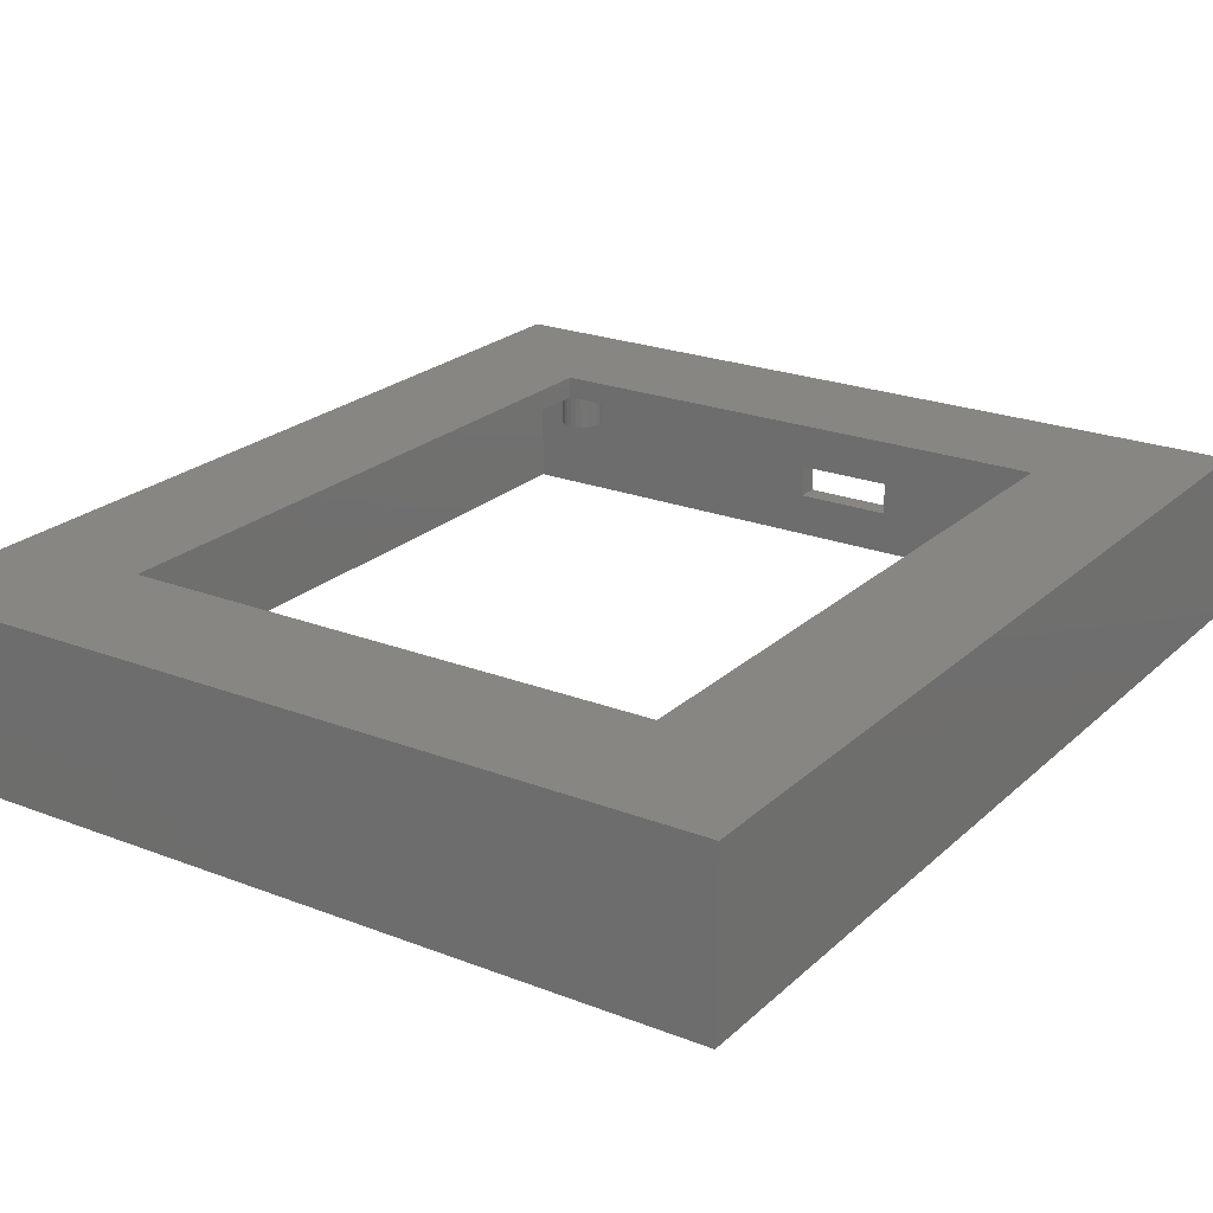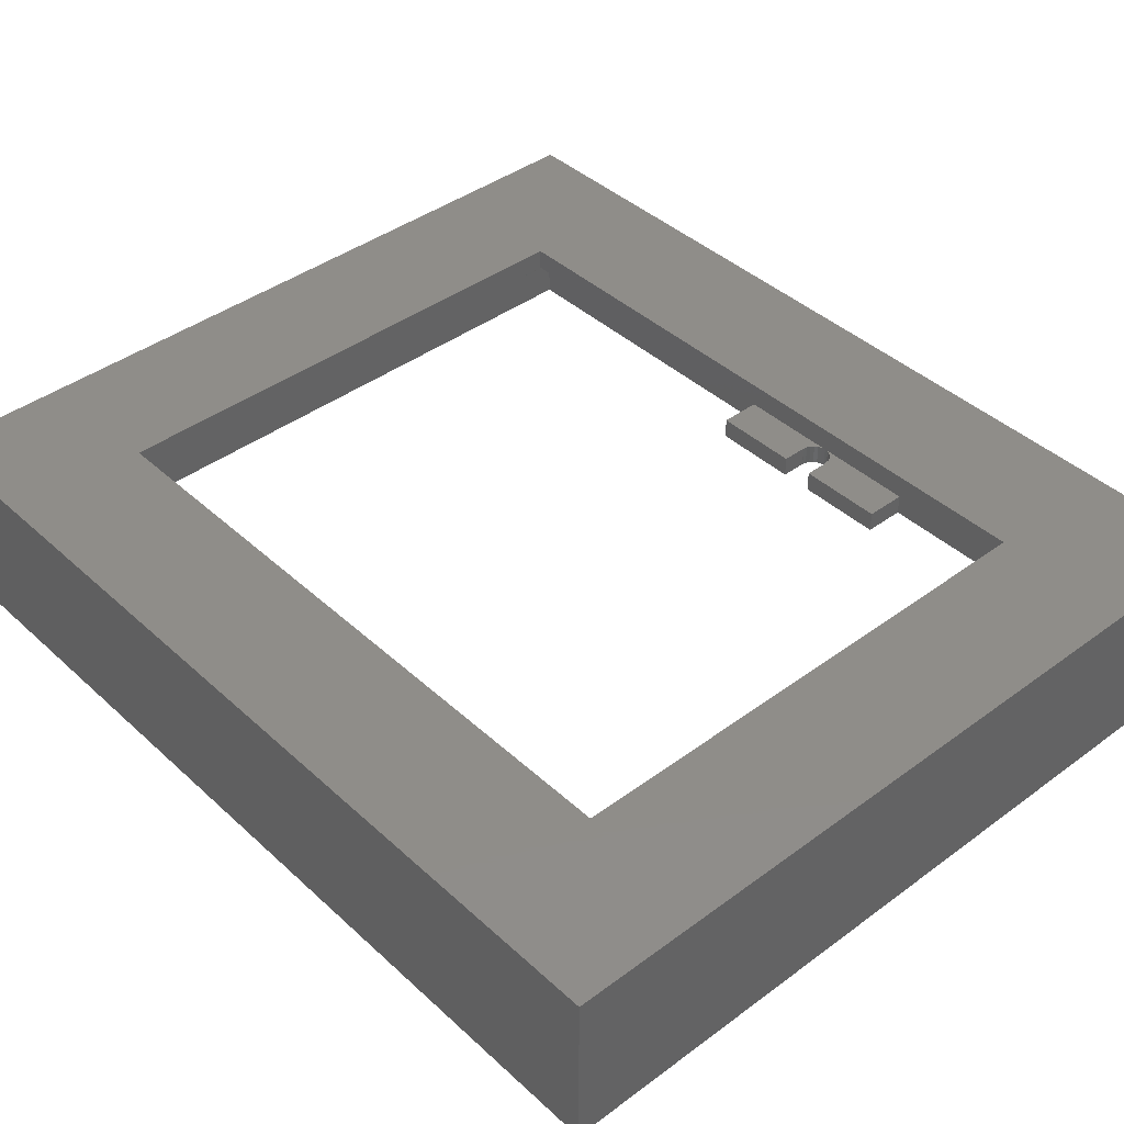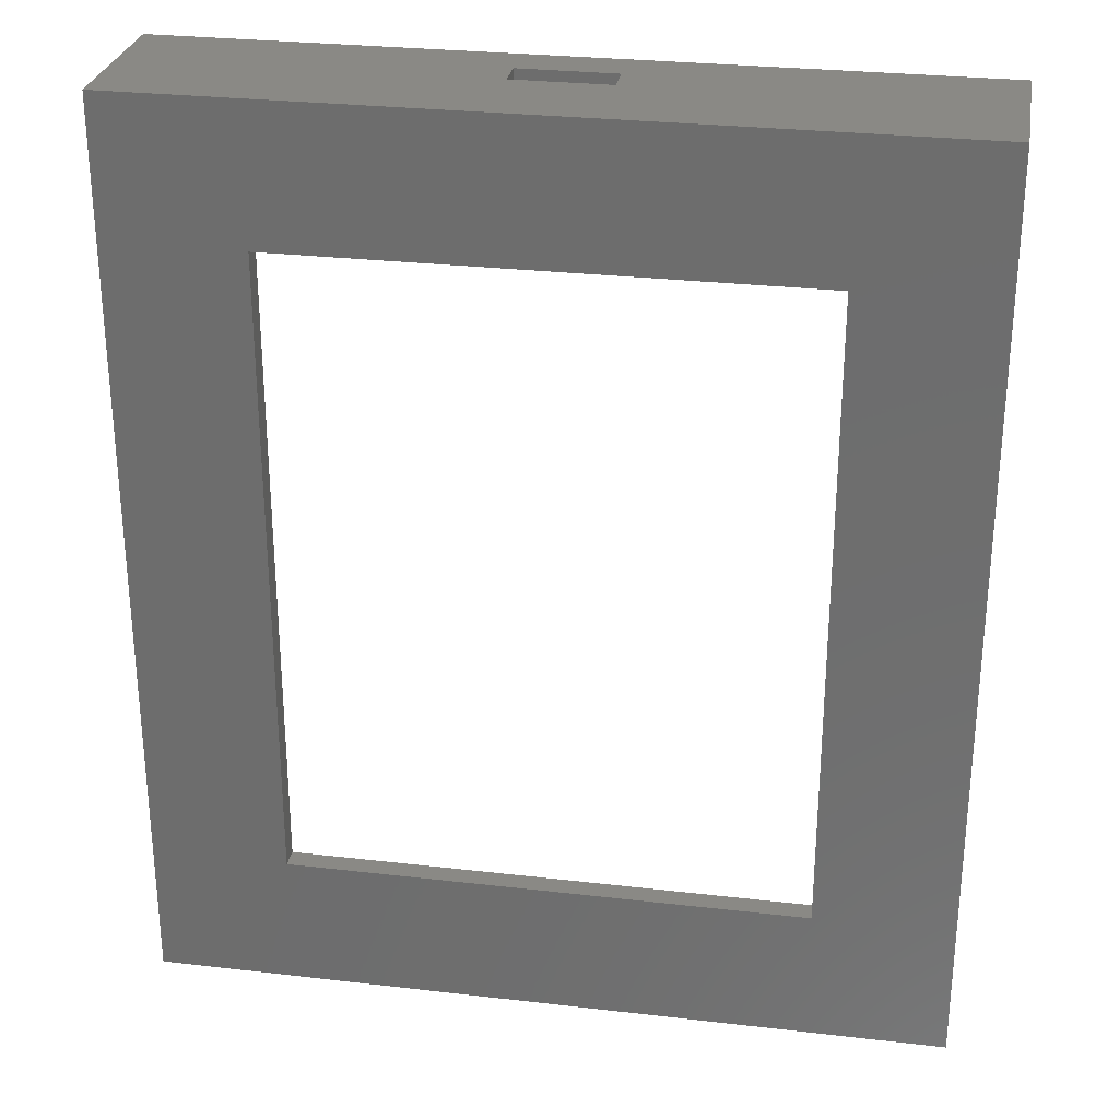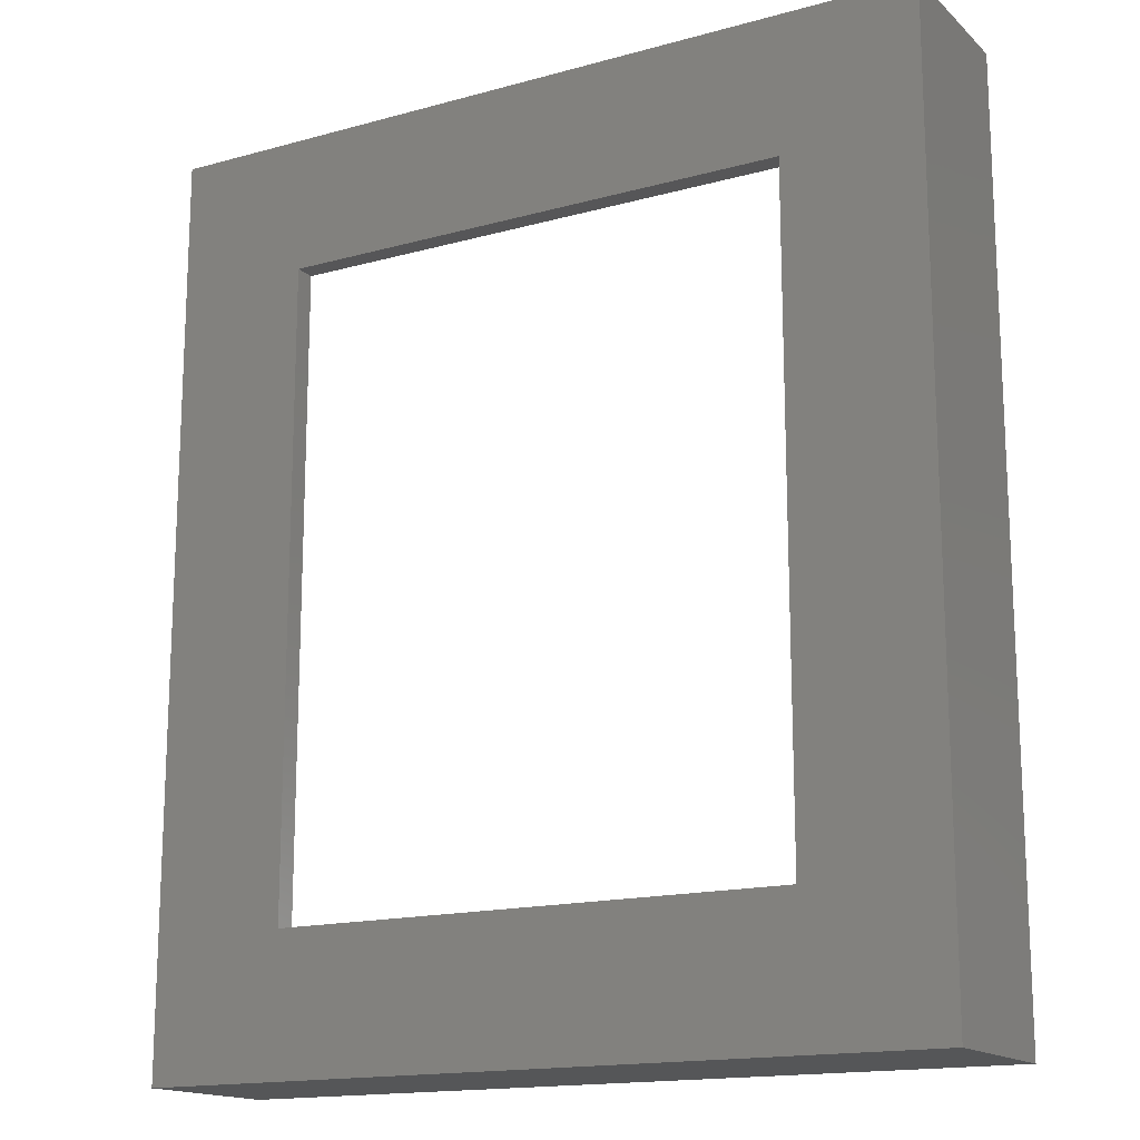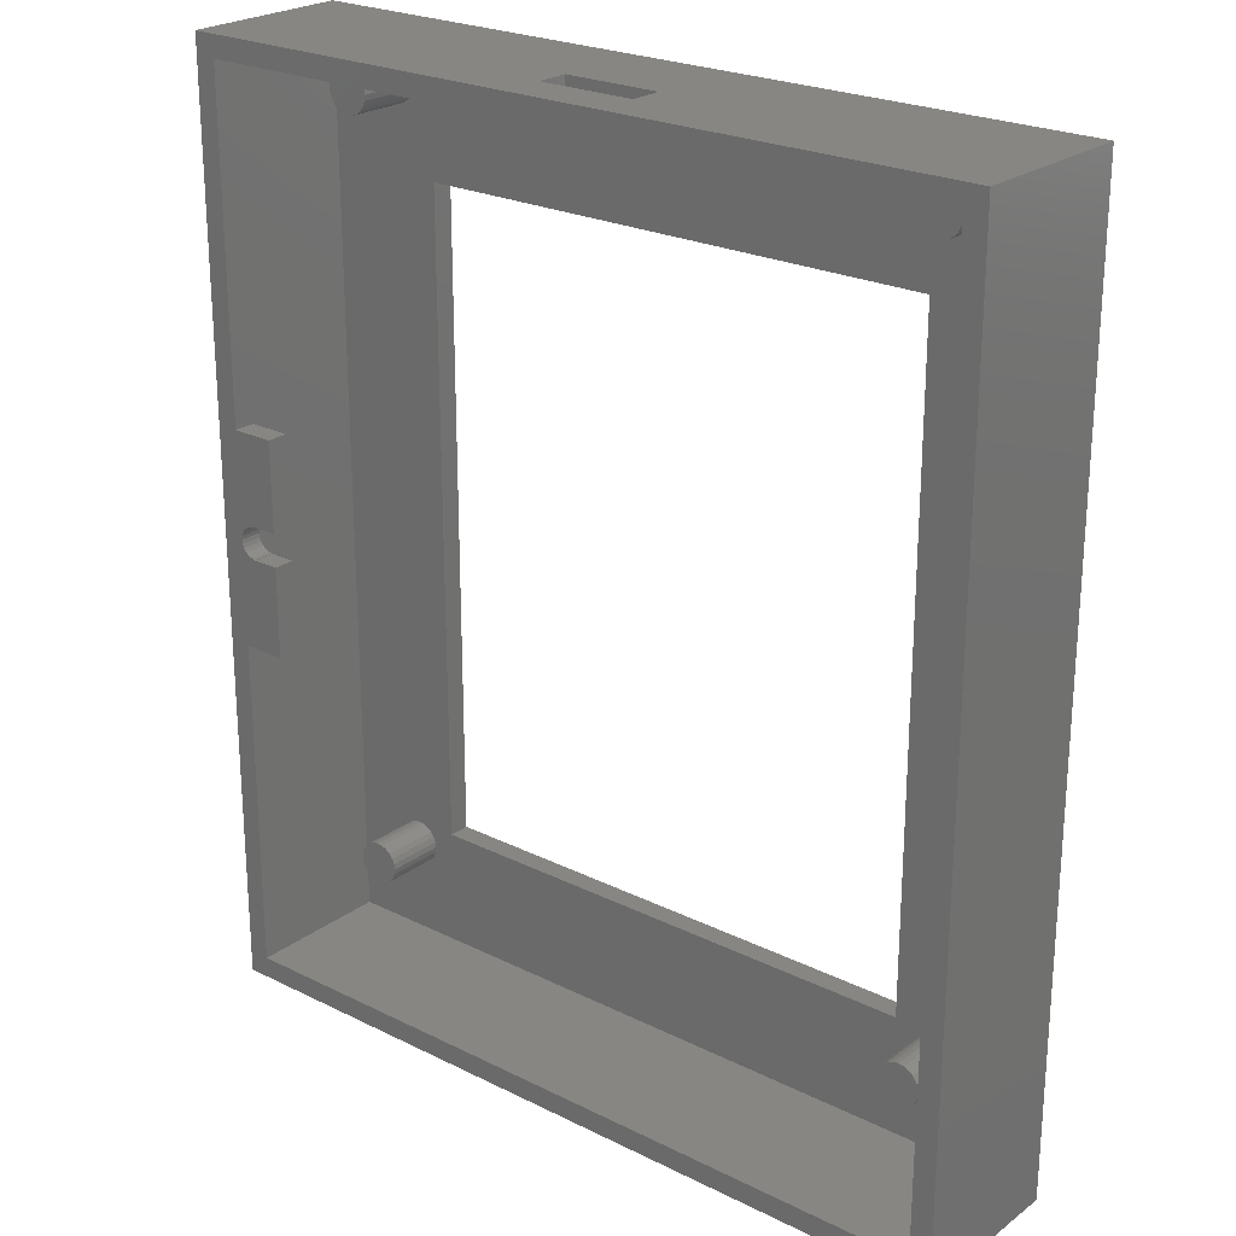
<metadata>
{"format":"stl","ext":"stl","renderer":"f3d","projection":"perspective","resolution":1024,"background":"white","views":[{"elev":22.8,"azim":33.6,"up":"+Z"},{"elev":41.1,"azim":-42.0,"up":"+Z"},{"elev":28.4,"azim":9.9,"up":"+Y"},{"elev":-15.9,"azim":29.8,"up":"+Y"},{"elev":23.8,"azim":-140.4,"up":"+Y"}]}
</metadata>
<code>
# stl→obj: 266 verts, 536 faces
v 57.07 -72.48 5.5
v 57 -73 1.41e-15
v 57 -73 5.5
v 57.07 -72.48 1.41e-15
v -7 3 7.5
v 26 3 -4
v -7 3 -8
v 26 3 -1
v 35 3 -1
v 68 3 7.5
v 68 3 -8
v 35 3 -4
v 66 -50.5 -5.989
v 62 -50.5 -8
v 66 -50.5 -8
v 62 -50.5 -5.989
v -5 1 5.5
v 0.06815 -1.482 5.5
v -2.82e-15 -2 5.5
v 0.2679 -1 5.5
v 0.5858 -0.5858 5.5
v 1 -0.2679 5.5
v 1.482 -0.06815 5.5
v 2 1.128e-14 5.5
v 66 1 5.5
v 2.518 -0.06815 5.5
v 3 -0.2679 5.5
v 3.414 -0.5858 5.5
v 3.732 -1 5.5
v 3.932 -1.482 5.5
v 4 -2 5.5
v 58.48 -0.06815 5.5
v 6 -10 5.5
v 4 -73 5.5
v 58 -0.2679 5.5
v 57.59 -0.5858 5.5
v 57.27 -1 5.5
v 57.07 -1.482 5.5
v 55 -10 5.5
v 57 -2 5.5
v 55 -71 5.5
v 59 1.128e-14 5.5
v 59.52 -0.06815 5.5
v 60 -0.2679 5.5
v 60.41 -0.5858 5.5
v 60.73 -1 5.5
v 60.93 -1.482 5.5
v 61 -2 5.5
v 61 -73 5.5
v -5 -82 5.5
v 2 -75 5.5
v 66 -82 5.5
v 1.482 -74.93 5.5
v 1 -74.73 5.5
v 0.5858 -74.41 5.5
v 0.2679 -74 5.5
v 0.06815 -73.52 5.5
v -2.82e-15 -73 5.5
v 2.518 -74.93 5.5
v 3 -74.73 5.5
v 3.414 -74.41 5.5
v 3.732 -74 5.5
v 3.932 -73.52 5.5
v 6 -71 5.5
v 57.59 -74.41 5.5
v 57.27 -74 5.5
v 57.07 -73.52 5.5
v 58 -74.73 5.5
v 58.48 -74.93 5.5
v 59 -75 5.5
v 59.52 -74.93 5.5
v 60 -74.73 5.5
v 60.41 -74.41 5.5
v 60.73 -74 5.5
v 60.93 -73.52 5.5
v 57.07 -2.518 5.5
v 57.27 -3 5.5
v 57.27 -72 5.5
v 57.59 -3.414 5.5
v 57.59 -71.59 5.5
v 58 -3.732 5.5
v 58 -71.27 5.5
v 58.48 -3.932 5.5
v 58.48 -71.07 5.5
v 59 -4 5.5
v 59 -71 5.5
v 59.52 -3.932 5.5
v 59.52 -71.07 5.5
v 60 -3.732 5.5
v 60 -71.27 5.5
v 60.41 -3.414 5.5
v 60.41 -71.59 5.5
v 60.73 -3 5.5
v 60.73 -72 5.5
v 60.93 -2.518 5.5
v 60.93 -72.48 5.5
v 0.06815 -2.518 5.5
v 0.06815 -72.48 5.5
v 0.2679 -3 5.5
v 0.2679 -72 5.5
v 0.5858 -3.414 5.5
v 0.5858 -71.59 5.5
v 1 -3.732 5.5
v 1 -71.27 5.5
v 1.482 -3.932 5.5
v 1.482 -71.07 5.5
v 2 -4 5.5
v 2 -71 5.5
v 2.518 -3.932 5.5
v 2.518 -71.07 5.5
v 3 -3.732 5.5
v 3 -71.27 5.5
v 3.414 -3.414 5.5
v 3.414 -71.59 5.5
v 3.732 -3 5.5
v 3.732 -72 5.5
v 3.932 -2.518 5.5
v 3.932 -72.48 5.5
v 57.27 -72 1.41e-15
v 57.59 -71.59 0
v 66 -82 -8
v 66 -40.5 -5.989
v 66 -30.5 -5.989
v 66 -30.5 -8
v 66 1 -8
v 64.89 -39.05 -5.989
v 64.5 -38.95 -5.989
v 64.5 -39 -5.989
v 62 -30.5 -5.989
v 62 -38.95 -5.989
v 65.25 -39.2 -5.989
v 65.56 -39.44 -5.989
v 65.8 -39.75 -5.989
v 65.95 -40.11 -5.989
v 62 -42.05 -5.989
v 64.5 -42.05 -5.989
v 64.5 -42 -5.989
v 64.89 -41.95 -5.989
v 65.25 -41.8 -5.989
v 65.56 -41.56 -5.989
v 65.8 -41.25 -5.989
v 65.95 -40.89 -5.989
v 26 1 -1
v 35 1 -1
v 57 -2 -0.1589
v 57.07 -1.482 -0.1589
v 57.27 -1 -0.1589
v 60.41 -0.5858 -0.1589
v 60 -0.2679 -0.1589
v 57.07 -2.518 -0.1589
v 57.59 -0.5858 -0.1589
v 58 -0.2679 -0.1589
v 58.48 -0.06815 -0.1589
v 59 1.128e-14 -0.1589
v 59.52 -0.06815 -0.1589
v 60.73 -1 -0.1589
v 60.93 -1.482 -0.1589
v 61 -2 -0.1589
v 60.93 -2.518 -0.1589
v 60.73 -3 -0.1589
v 60.41 -3.414 -0.1589
v 60 -3.732 -0.1589
v 59.52 -3.932 -0.1589
v 59 -4 -0.1589
v 58.48 -3.932 -0.1589
v 58 -3.732 -0.1589
v 57.59 -3.414 -0.1589
v 35 1 -4
v 64.89 -41.95 -8
v 64.5 -42 -8
v 64.5 -42.05 -8
v 62 -42.05 -8
v 62 -38.95 -8
v 64.5 -38.95 -8
v 64.5 -39 -8
v 64.89 -39.05 -8
v 65.25 -39.2 -8
v 65.56 -39.44 -8
v 65.8 -39.75 -8
v 65.95 -40.11 -8
v 66 -40.5 -8
v 65.95 -40.89 -8
v 65.8 -41.25 -8
v 65.56 -41.56 -8
v 65.25 -41.8 -8
v -7 -84 7.5
v 6 -71 7.5
v 68 -84 7.5
v 55 -71 7.5
v 55 -10 7.5
v 6 -10 7.5
v 57.27 -3 -0.1589
v 26 1 -4
v -5 1 -8
v -5 -82 -8
v -7 -84 -8
v 68 -84 -8
v 62 -30.5 -8
v 57.07 -73.52 1.41e-15
v 57.27 -74 1.41e-15
v 57.59 -74.41 0
v 58 -71.27 0
v 58 -74.73 0
v 58.48 -71.07 0
v 58.48 -74.93 0
v 59 -71 0
v 59 -75 0
v 59.52 -71.07 0
v 59.52 -74.93 0
v 60 -71.27 -1.41e-15
v 60 -74.73 -1.41e-15
v 60.41 -71.59 -1.41e-15
v 60.41 -74.41 -1.41e-15
v 60.73 -72 -1.41e-15
v 60.73 -74 -1.41e-15
v 60.93 -72.48 -1.41e-15
v 60.93 -73.52 -1.41e-15
v 61 -73 -1.41e-15
v 0.06815 -1.482 2.82e-15
v 0.06815 -2.518 2.82e-15
v -2.82e-15 -2 2.82e-15
v 0.2679 -3 2.82e-15
v 0.2679 -1 2.82e-15
v 0.5858 -0.5858 2.82e-15
v 0.5858 -3.414 2.82e-15
v 1 -0.2679 2.82e-15
v 1 -3.732 2.82e-15
v 1.482 -3.932 2.82e-15
v 1.482 -0.06815 2.82e-15
v 2 1.128e-14 2.82e-15
v 2 -4 2.82e-15
v 2.518 -0.06815 2.82e-15
v 2.518 -3.932 2.82e-15
v 3 -3.732 2.82e-15
v 3 -0.2679 2.82e-15
v 3.414 -3.414 2.82e-15
v 3.414 -0.5858 2.82e-15
v 3.732 -3 2.82e-15
v 3.732 -1 2.82e-15
v 3.932 -1.482 2.82e-15
v 3.932 -2.518 2.82e-15
v 4 -2 2.82e-15
v 0.06815 -72.48 0.008811
v 0.06815 -73.52 0.008811
v -2.82e-15 -73 0.008811
v 0.2679 -74 0.008811
v 0.2679 -72 0.008811
v 0.5858 -71.59 0.008811
v 0.5858 -74.41 0.008811
v 1 -71.27 0.008811
v 1 -74.73 0.008811
v 1.482 -74.93 0.008811
v 1.482 -71.07 0.008811
v 2 -71 0.008811
v 2 -75 0.008811
v 2.518 -71.07 0.008811
v 2.518 -74.93 0.008811
v 3 -74.73 0.008811
v 3 -71.27 0.008811
v 3.414 -74.41 0.008811
v 3.414 -71.59 0.008811
v 3.732 -74 0.008811
v 3.732 -72 0.008811
v 3.932 -72.48 0.008811
v 3.932 -73.52 0.008811
v 4 -73 0.008811
f 1 2 3
f 2 1 4
f 5 6 7
f 6 5 8
f 8 5 9
f 9 5 10
f 11 12 10
f 12 11 7
f 12 7 6
f 10 12 9
f 13 14 15
f 14 13 16
f 17 18 19
f 18 17 20
f 20 17 21
f 21 17 22
f 22 17 23
f 23 17 24
f 24 17 25
f 24 25 26
f 26 25 27
f 27 25 28
f 28 25 29
f 29 25 30
f 30 25 31
f 31 25 32
f 31 32 33
f 31 33 34
f 33 32 35
f 33 35 36
f 33 36 37
f 33 37 38
f 33 38 39
f 39 38 40
f 39 40 41
f 32 25 42
f 42 25 43
f 43 25 44
f 44 25 45
f 45 25 46
f 46 25 47
f 47 25 48
f 48 25 49
f 50 51 52
f 51 50 53
f 53 50 54
f 54 50 55
f 55 50 56
f 56 50 57
f 57 50 58
f 58 50 17
f 58 17 19
f 52 51 59
f 52 59 60
f 52 60 61
f 52 61 62
f 52 62 63
f 52 63 34
f 52 34 64
f 64 34 33
f 52 64 65
f 65 64 66
f 66 64 41
f 66 41 67
f 67 41 3
f 3 41 40
f 52 65 68
f 52 68 69
f 52 69 70
f 52 70 71
f 52 71 72
f 52 72 73
f 52 73 74
f 52 74 75
f 52 75 49
f 52 49 25
f 76 3 40
f 3 76 1
f 1 76 77
f 1 77 78
f 78 77 79
f 78 79 80
f 80 79 81
f 80 81 82
f 82 81 83
f 82 83 84
f 84 83 85
f 84 85 86
f 86 85 87
f 86 87 88
f 88 87 89
f 88 89 90
f 90 89 91
f 90 91 92
f 92 91 93
f 92 93 94
f 94 93 95
f 94 95 96
f 96 95 48
f 96 48 49
f 97 58 19
f 58 97 98
f 98 97 99
f 98 99 100
f 100 99 101
f 100 101 102
f 102 101 103
f 102 103 104
f 104 103 105
f 104 105 106
f 106 105 107
f 106 107 108
f 108 107 109
f 108 109 110
f 110 109 111
f 110 111 112
f 112 111 113
f 112 113 114
f 114 113 115
f 114 115 116
f 116 115 117
f 116 117 118
f 118 117 31
f 118 31 34
f 80 119 78
f 119 80 120
f 25 121 52
f 121 25 13
f 121 13 15
f 13 25 122
f 122 25 123
f 123 25 124
f 124 25 125
f 126 127 128
f 127 129 130
f 129 127 123
f 123 127 126
f 123 126 131
f 123 131 132
f 123 132 133
f 123 133 134
f 123 134 122
f 13 135 16
f 135 13 136
f 136 13 137
f 137 13 138
f 138 13 139
f 139 13 140
f 140 13 141
f 141 13 142
f 142 13 122
f 78 4 1
f 4 78 119
f 9 143 8
f 143 9 144
f 38 145 40
f 145 38 146
f 37 146 38
f 146 37 147
f 44 148 149
f 148 44 45
f 40 150 76
f 150 40 145
f 36 147 37
f 147 36 151
f 36 152 151
f 152 36 35
f 35 153 152
f 153 35 32
f 32 154 153
f 154 32 42
f 42 155 154
f 155 42 43
f 43 149 155
f 149 43 44
f 148 46 156
f 46 148 45
f 156 47 157
f 47 156 46
f 157 48 158
f 48 157 47
f 158 95 159
f 95 158 48
f 159 93 160
f 93 159 95
f 160 91 161
f 91 160 93
f 91 162 161
f 162 91 89
f 89 163 162
f 163 89 87
f 87 164 163
f 164 87 85
f 85 165 164
f 165 85 83
f 83 166 165
f 166 83 81
f 81 167 166
f 167 81 79
f 9 168 144
f 168 9 12
f 137 169 170
f 169 137 138
f 137 171 136
f 171 137 170
f 135 171 172
f 171 135 136
f 127 173 174
f 173 127 130
f 127 175 128
f 175 127 174
f 126 175 176
f 175 126 128
f 131 176 177
f 176 131 126
f 132 177 178
f 177 132 131
f 132 179 133
f 179 132 178
f 133 180 134
f 180 133 179
f 134 181 122
f 181 134 180
f 122 182 142
f 182 122 181
f 142 183 141
f 183 142 182
f 141 184 140
f 184 141 183
f 139 184 185
f 184 139 140
f 138 185 169
f 185 138 139
f 186 187 5
f 187 186 188
f 187 188 189
f 189 188 190
f 5 191 10
f 191 5 187
f 10 191 190
f 10 190 188
f 77 167 79
f 167 77 192
f 76 192 77
f 192 76 150
f 168 6 193
f 6 168 12
f 146 150 145
f 150 146 147
f 150 147 192
f 192 147 151
f 192 151 167
f 167 151 152
f 167 152 166
f 166 152 153
f 166 153 165
f 165 153 154
f 165 154 164
f 164 154 155
f 164 155 163
f 163 155 149
f 163 149 162
f 162 149 148
f 162 148 161
f 161 148 156
f 161 156 160
f 160 156 157
f 160 157 159
f 159 157 158
f 6 143 193
f 143 6 8
f 194 50 195
f 50 194 17
f 169 171 170
f 7 194 196
f 194 7 11
f 194 11 125
f 125 11 124
f 124 11 181
f 181 11 15
f 15 11 121
f 196 195 197
f 195 196 194
f 197 195 121
f 197 121 11
f 171 14 172
f 14 171 15
f 15 171 169
f 15 169 185
f 15 185 184
f 15 184 183
f 15 183 182
f 15 182 181
f 124 173 198
f 173 124 174
f 174 124 175
f 175 124 176
f 176 124 177
f 177 124 178
f 178 124 179
f 179 124 180
f 180 124 181
f 50 121 195
f 121 50 52
f 188 196 197
f 196 188 186
f 3 199 67
f 199 3 2
f 129 173 130
f 173 129 198
f 4 199 2
f 199 4 119
f 199 119 200
f 200 119 120
f 200 120 201
f 201 120 202
f 201 202 203
f 203 202 204
f 203 204 205
f 205 204 206
f 205 206 207
f 207 206 208
f 207 208 209
f 209 208 210
f 209 210 211
f 211 210 212
f 211 212 213
f 213 212 214
f 213 214 215
f 215 214 216
f 215 216 217
f 217 216 218
f 219 220 221
f 220 219 222
f 222 219 223
f 222 223 224
f 222 224 225
f 225 224 226
f 225 226 227
f 227 226 228
f 228 226 229
f 228 229 230
f 228 230 231
f 231 230 232
f 231 232 233
f 233 232 234
f 234 232 235
f 234 235 236
f 236 235 237
f 236 237 238
f 238 237 239
f 238 239 240
f 238 240 241
f 241 240 242
f 5 196 186
f 196 5 7
f 82 204 202
f 204 82 84
f 86 208 206
f 208 86 88
f 84 206 204
f 206 84 86
f 218 75 217
f 75 218 49
f 217 74 215
f 74 217 75
f 215 73 213
f 73 215 74
f 73 211 213
f 211 73 72
f 72 209 211
f 209 72 71
f 71 207 209
f 207 71 70
f 70 205 207
f 205 70 69
f 69 203 205
f 203 69 68
f 68 201 203
f 201 68 65
f 66 201 65
f 201 66 200
f 67 200 66
f 200 67 199
f 27 237 235
f 237 27 28
f 237 29 239
f 29 237 28
f 26 235 232
f 235 26 27
f 216 49 218
f 49 216 96
f 11 188 197
f 188 11 10
f 23 230 229
f 230 23 24
f 24 232 230
f 232 24 26
f 239 30 240
f 30 239 29
f 240 31 242
f 31 240 30
f 242 117 241
f 117 242 31
f 241 115 238
f 115 241 117
f 238 113 236
f 113 238 115
f 113 234 236
f 234 113 111
f 111 233 234
f 233 111 109
f 109 231 233
f 231 109 107
f 107 228 231
f 228 107 105
f 105 227 228
f 227 105 103
f 103 225 227
f 225 103 101
f 99 225 101
f 225 99 222
f 97 222 99
f 222 97 220
f 19 220 97
f 220 19 221
f 18 221 19
f 221 18 219
f 20 219 18
f 219 20 223
f 21 223 20
f 223 21 224
f 21 226 224
f 226 21 22
f 22 229 226
f 229 22 23
f 129 124 198
f 124 129 123
f 243 244 245
f 244 243 246
f 246 243 247
f 246 247 248
f 246 248 249
f 249 248 250
f 249 250 251
f 251 250 252
f 252 250 253
f 252 253 254
f 252 254 255
f 255 254 256
f 255 256 257
f 257 256 258
f 258 256 259
f 258 259 260
f 260 259 261
f 260 261 262
f 262 261 263
f 262 263 264
f 262 264 265
f 265 264 266
f 98 245 58
f 245 98 243
f 100 243 98
f 243 100 247
f 102 247 100
f 247 102 248
f 54 249 251
f 249 54 55
f 56 249 55
f 249 56 246
f 57 246 56
f 246 57 244
f 58 244 57
f 244 58 245
f 106 254 253
f 254 106 108
f 108 256 254
f 256 108 110
f 110 259 256
f 259 110 112
f 112 261 259
f 261 112 114
f 261 116 263
f 116 261 114
f 263 118 264
f 118 263 116
f 264 34 266
f 34 264 118
f 266 63 265
f 63 266 34
f 265 62 262
f 62 265 63
f 262 61 260
f 61 262 62
f 61 258 260
f 258 61 60
f 60 257 258
f 257 60 59
f 59 255 257
f 255 59 51
f 51 252 255
f 252 51 53
f 53 251 252
f 251 53 54
f 102 250 248
f 250 102 104
f 104 253 250
f 253 104 106
f 135 14 16
f 14 135 172
f 125 168 194
f 168 125 25
f 168 25 144
f 144 25 143
f 194 193 17
f 193 194 168
f 17 193 143
f 17 143 25
f 191 39 33
f 39 191 190
f 191 64 187
f 64 191 33
f 39 189 41
f 189 39 190
f 189 64 41
f 64 189 187
f 208 90 210
f 90 208 88
f 90 212 210
f 212 90 92
f 212 94 214
f 94 212 92
f 214 96 216
f 96 214 94
f 80 202 120
f 202 80 82

</code>
